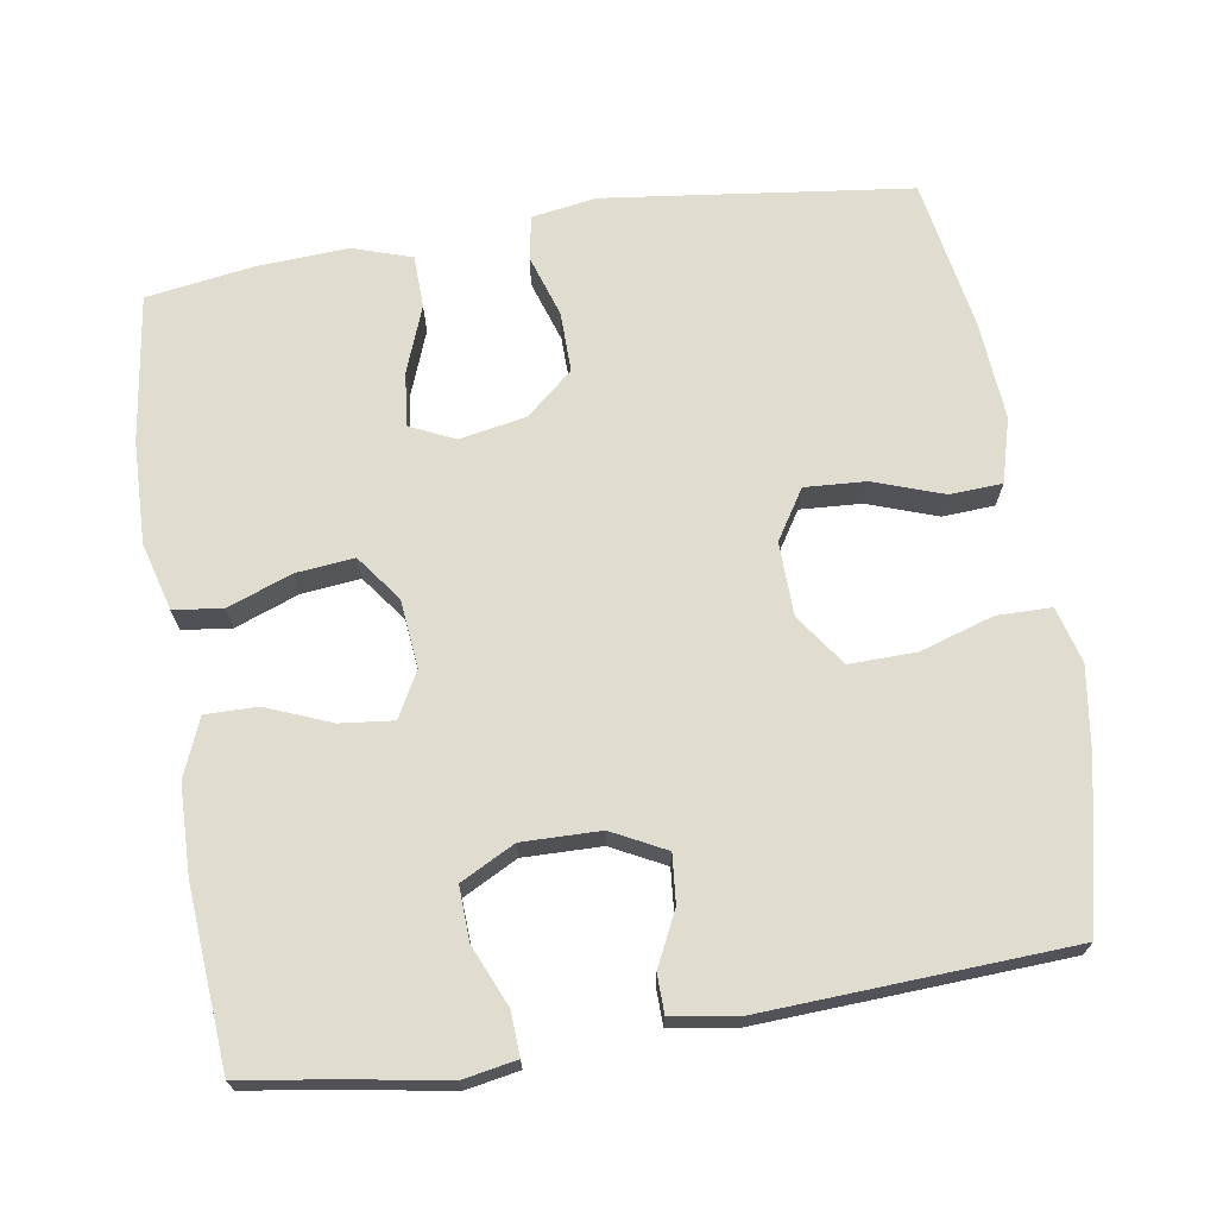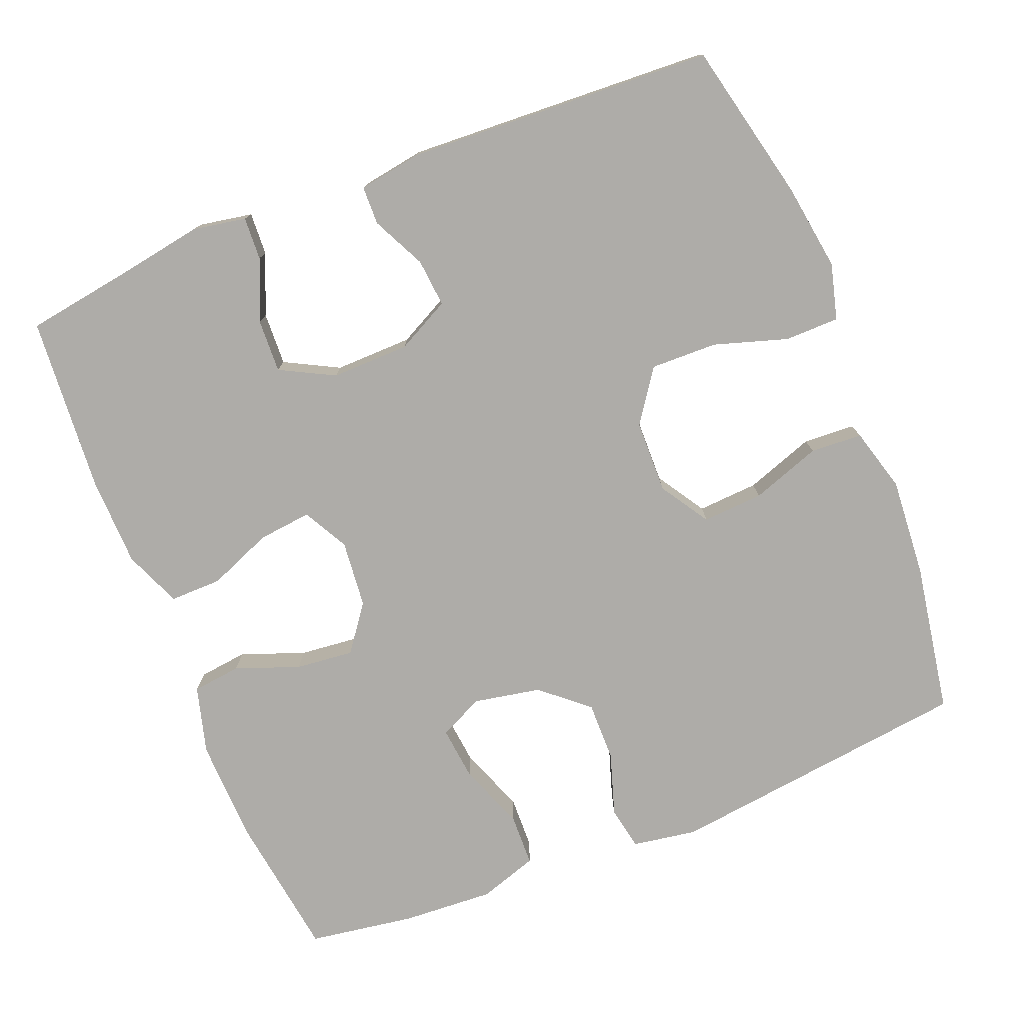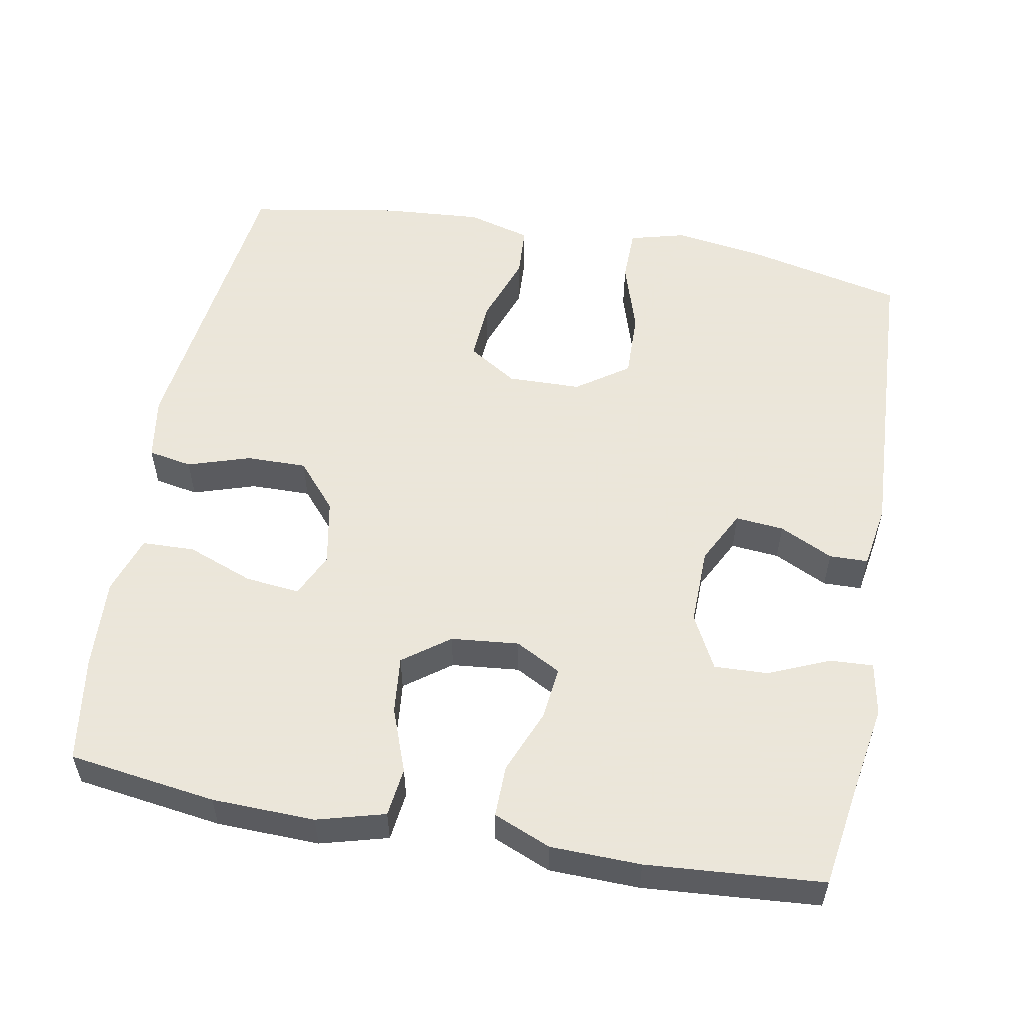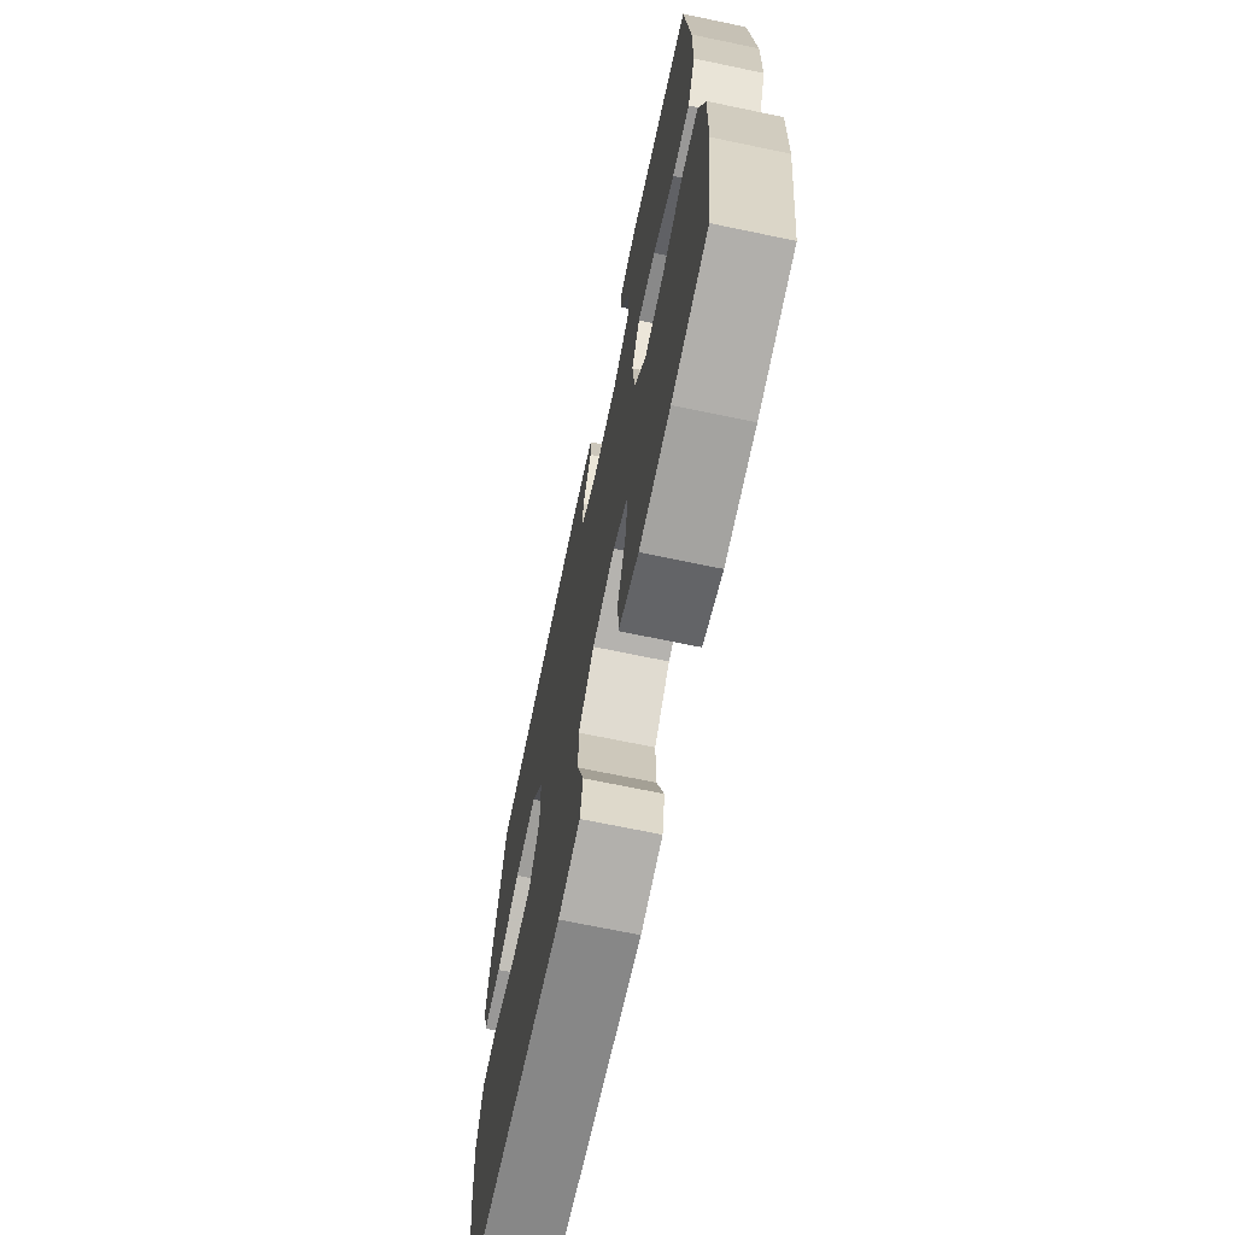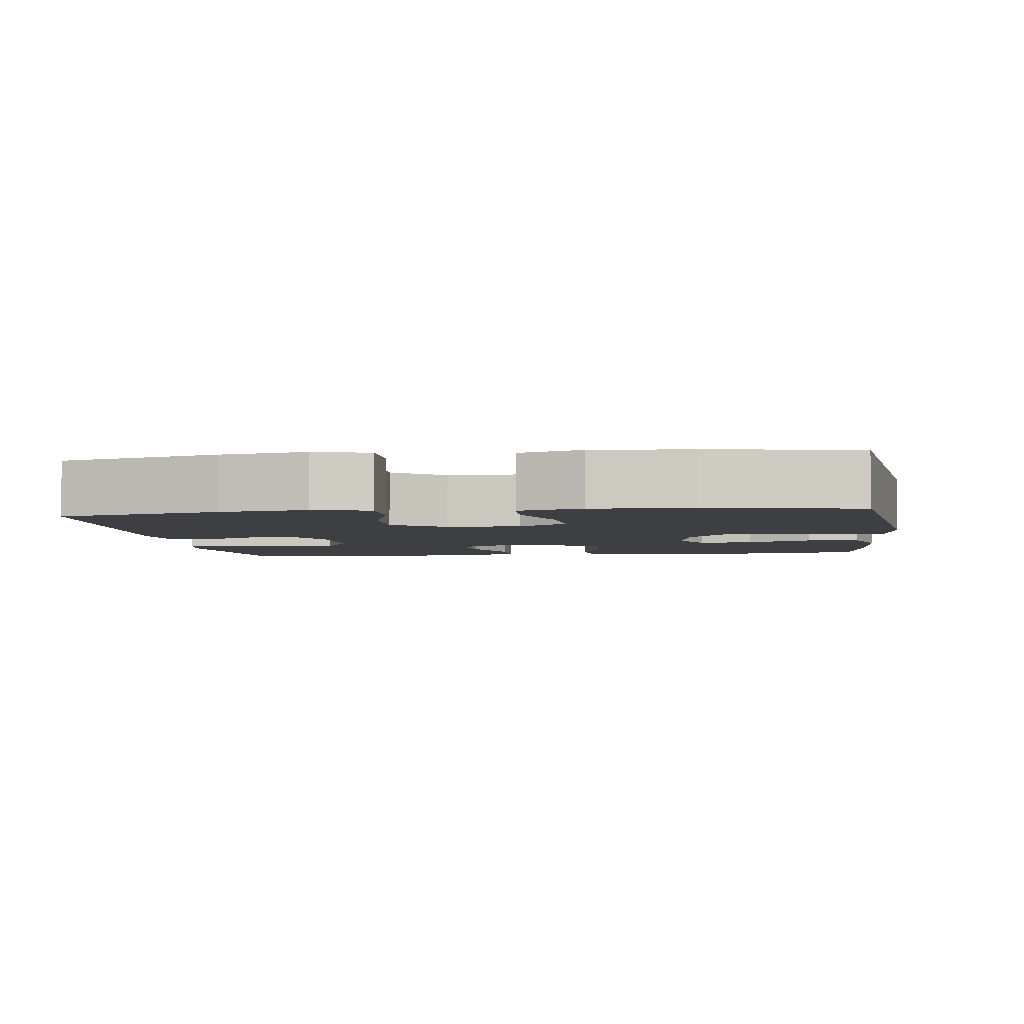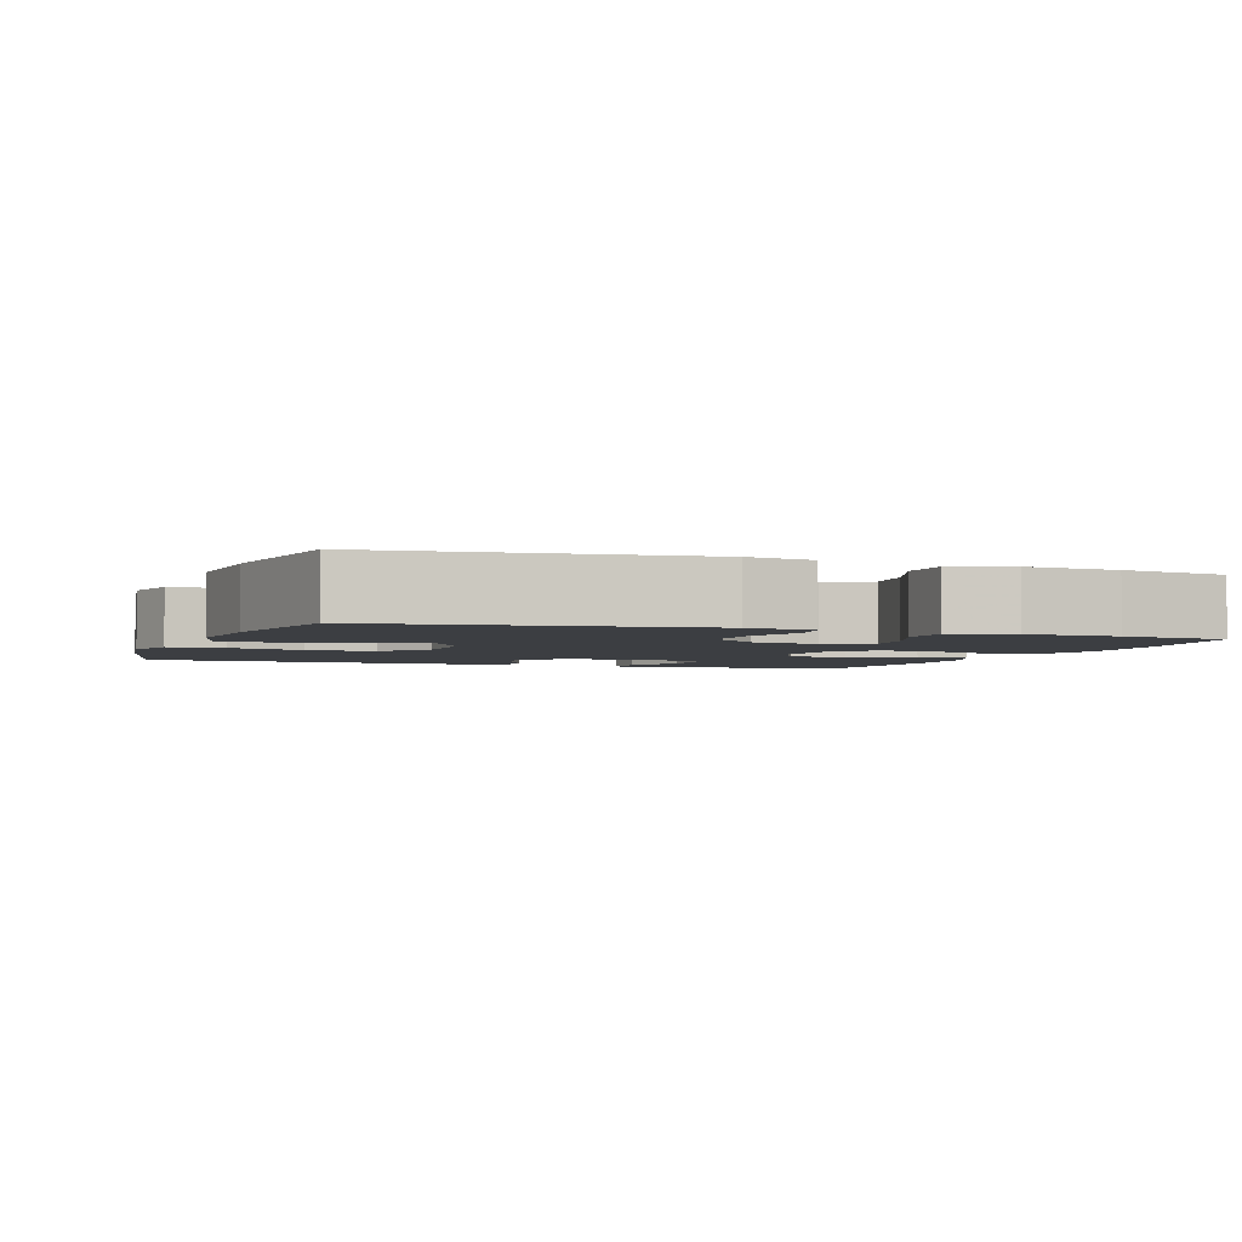
<metadata>
{"format":"obj","ext":"obj","renderer":"f3d","projection":"perspective","resolution":1024,"background":"white","views":[{"elev":69.4,"azim":-9.1,"up":"+Y"},{"elev":-76.9,"azim":21.8,"up":"+Y"},{"elev":55.0,"azim":-79.6,"up":"+Y"},{"elev":-69.5,"azim":-101.8,"up":"+Z"},{"elev":-4.1,"azim":97.7,"up":"+Y"},{"elev":-3.0,"azim":160.0,"up":"+Y"}]}
</metadata>
<code>
v 0.5 0.07 -0.5
v 0.089 0.07 -0.551
v 0.002 0.07 -0.537
v -0.009 0.07 -0.478
v 0.018 0.07 -0.394
v 0.019 0.07 -0.313
v -0.044 0.07 -0.259
v -0.134 0.07 -0.242
v -0.194 0.07 -0.27
v -0.186 0.07 -0.343
v -0.152 0.07 -0.432
v -0.154 0.07 -0.503
v -0.233 0.07 -0.529
v -0.356 0.07 -0.522
v -0.5 0.07 -0.5
v -0.528 0.07 -0.302
v -0.532 0.07 -0.164
v -0.507 0.07 -0.073
v -0.441 0.07 -0.065
v -0.355 0.07 -0.097
v -0.277 0.07 -0.105
v -0.231 0.07 -0.043
v -0.222 0.07 0.048
v -0.255 0.07 0.109
v -0.327 0.07 0.101
v -0.413 0.07 0.066
v -0.483 0.07 0.065
v -0.515 0.07 0.142
v -0.518 0.07 0.263
v -0.5 0.07 0.5
v -0.358 0.07 0.522
v -0.241 0.07 0.542
v -0.169 0.07 0.529
v -0.172 0.07 0.471
v -0.207 0.07 0.389
v -0.21 0.07 0.317
v -0.137 0.07 0.279
v -0.032 0.07 0.281
v 0.04 0.07 0.318
v 0.034 0.07 0.383
v -0.001 0.07 0.455
v 0 0.07 0.507
v 0.086 0.07 0.521
v 0.5 0.07 0.5
v 0.549 0.07 0.284
v 0.566 0.07 0.167
v 0.546 0.07 0.092
v 0.473 0.07 0.091
v 0.374 0.07 0.122
v 0.284 0.07 0.124
v 0.235 0.07 0.054
v 0.233 0.07 -0.045
v 0.275 0.07 -0.111
v 0.357 0.07 -0.106
v 0.451 0.07 -0.073
v 0.521 0.07 -0.077
v 0.545 0.07 -0.163
v 0.535 0.07 -0.296
v 0.5 0 -0.5
v 0.089 0 -0.551
v 0.002 0 -0.537
v -0.009 0 -0.478
v 0.018 0 -0.394
v 0.019 0 -0.313
v -0.044 0 -0.259
v -0.134 0 -0.242
v -0.194 0 -0.27
v -0.186 0 -0.343
v -0.152 0 -0.432
v -0.154 0 -0.503
v -0.233 0 -0.529
v -0.356 0 -0.522
v -0.5 0 -0.5
v -0.528 0 -0.302
v -0.532 0 -0.164
v -0.507 0 -0.073
v -0.441 0 -0.065
v -0.355 0 -0.097
v -0.277 0 -0.105
v -0.231 0 -0.043
v -0.222 0 0.048
v -0.255 0 0.109
v -0.327 0 0.101
v -0.413 0 0.066
v -0.483 0 0.065
v -0.515 0 0.142
v -0.518 0 0.263
v -0.5 0 0.5
v -0.358 0 0.522
v -0.241 0 0.542
v -0.169 0 0.529
v -0.172 0 0.471
v -0.207 0 0.389
v -0.21 0 0.317
v -0.137 0 0.279
v -0.032 0 0.281
v 0.04 0 0.318
v 0.034 0 0.383
v -0.001 0 0.455
v 0 0 0.507
v 0.086 0 0.521
v 0.5 0 0.5
v 0.549 0 0.284
v 0.566 0 0.167
v 0.546 0 0.092
v 0.473 0 0.091
v 0.374 0 0.122
v 0.284 0 0.124
v 0.235 0 0.054
v 0.233 0 -0.045
v 0.275 0 -0.111
v 0.357 0 -0.106
v 0.451 0 -0.073
v 0.521 0 -0.077
v 0.545 0 -0.163
v 0.535 0 -0.296
f 54 55 56 57
f 53 54 57 58
f 46 47 48 49
f 46 49 50
f 45 46 50
f 44 45 50
f 43 44 50 51
f 40 41 42 43
f 39 40 43 51
f 32 33 34 35
f 31 32 35 36
f 30 31 36
f 29 30 36
f 28 29 36 37
f 25 26 27 28
f 24 25 28 37
f 17 18 19 20
f 17 20 21
f 16 17 21
f 15 16 21
f 14 15 21 22
f 10 11 12 13
f 9 10 13 14
f 2 3 4 5
f 2 5 6
f 53 58 1 2
f 52 53 2 6
f 38 39 51 52
f 38 52 6 7
f 23 24 37 38
f 22 23 38 7
f 9 14 22
f 8 9 22
f 7 8 22
f 115 114 113 112
f 116 115 112 111
f 107 106 105 104
f 108 107 104
f 108 104 103
f 108 103 102
f 109 108 102 101
f 101 100 99 98
f 109 101 98 97
f 93 92 91 90
f 94 93 90 89
f 94 89 88
f 94 88 87
f 95 94 87 86
f 86 85 84 83
f 95 86 83 82
f 78 77 76 75
f 79 78 75
f 79 75 74
f 79 74 73
f 80 79 73 72
f 71 70 69 68
f 72 71 68 67
f 63 62 61 60
f 64 63 60
f 60 59 116 111
f 64 60 111 110
f 110 109 97 96
f 65 64 110 96
f 96 95 82 81
f 65 96 81 80
f 80 72 67
f 80 67 66
f 80 66 65
f 1 59 60 2
f 2 60 61 3
f 3 61 62 4
f 4 62 63 5
f 5 63 64 6
f 6 64 65 7
f 7 65 66 8
f 8 66 67 9
f 9 67 68 10
f 10 68 69 11
f 11 69 70 12
f 12 70 71 13
f 13 71 72 14
f 14 72 73 15
f 15 73 74 16
f 16 74 75 17
f 17 75 76 18
f 18 76 77 19
f 19 77 78 20
f 20 78 79 21
f 21 79 80 22
f 22 80 81 23
f 23 81 82 24
f 24 82 83 25
f 25 83 84 26
f 26 84 85 27
f 27 85 86 28
f 28 86 87 29
f 29 87 88 30
f 30 88 89 31
f 31 89 90 32
f 32 90 91 33
f 33 91 92 34
f 34 92 93 35
f 35 93 94 36
f 36 94 95 37
f 37 95 96 38
f 38 96 97 39
f 39 97 98 40
f 40 98 99 41
f 41 99 100 42
f 42 100 101 43
f 43 101 102 44
f 44 102 103 45
f 45 103 104 46
f 46 104 105 47
f 47 105 106 48
f 48 106 107 49
f 49 107 108 50
f 50 108 109 51
f 51 109 110 52
f 52 110 111 53
f 53 111 112 54
f 54 112 113 55
f 55 113 114 56
f 56 114 115 57
f 57 115 116 58
f 58 116 59 1

</code>
